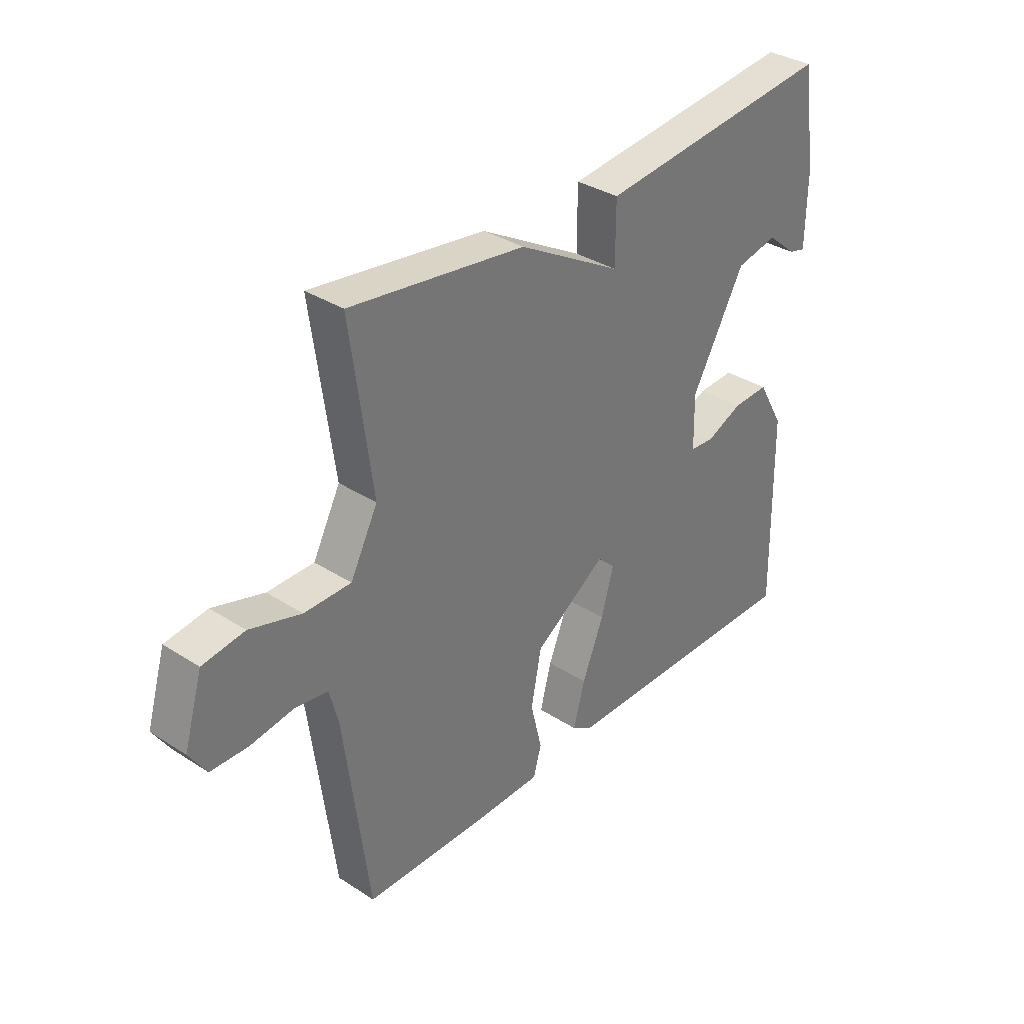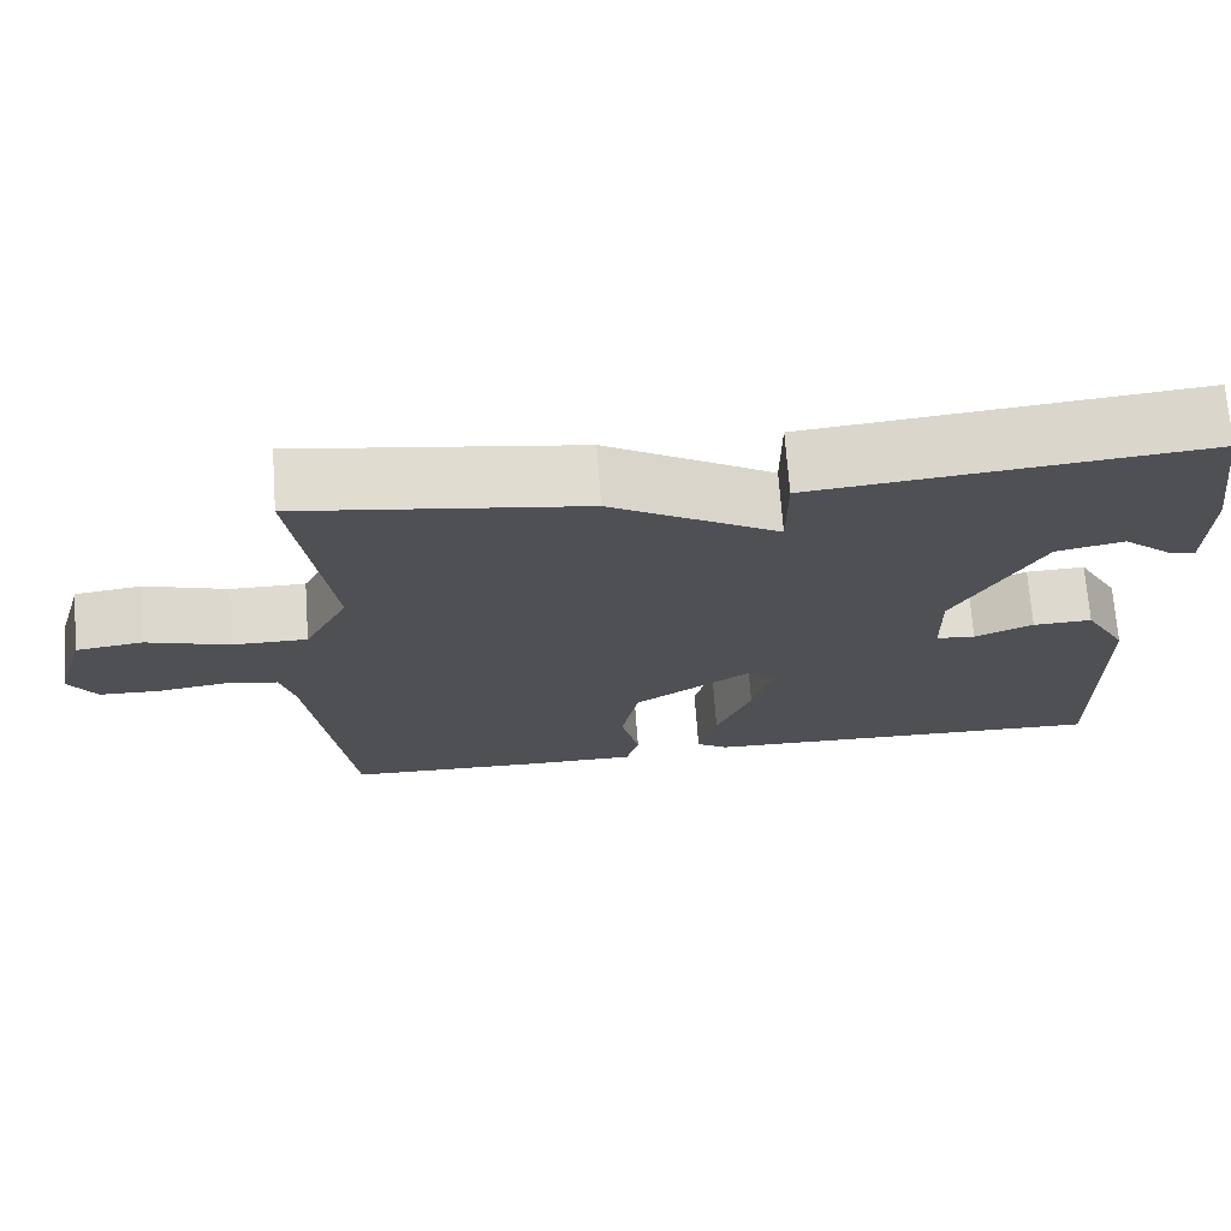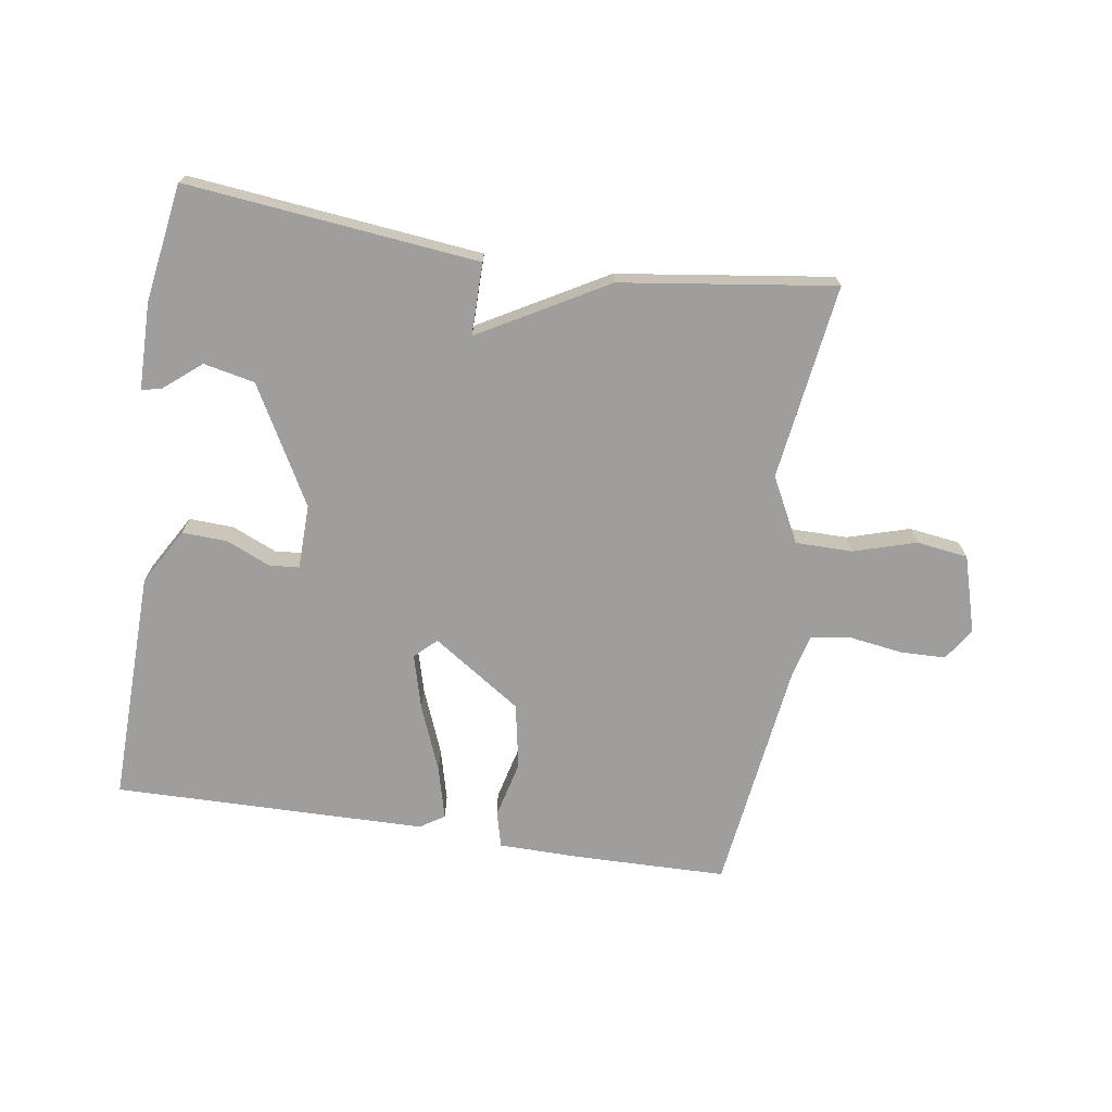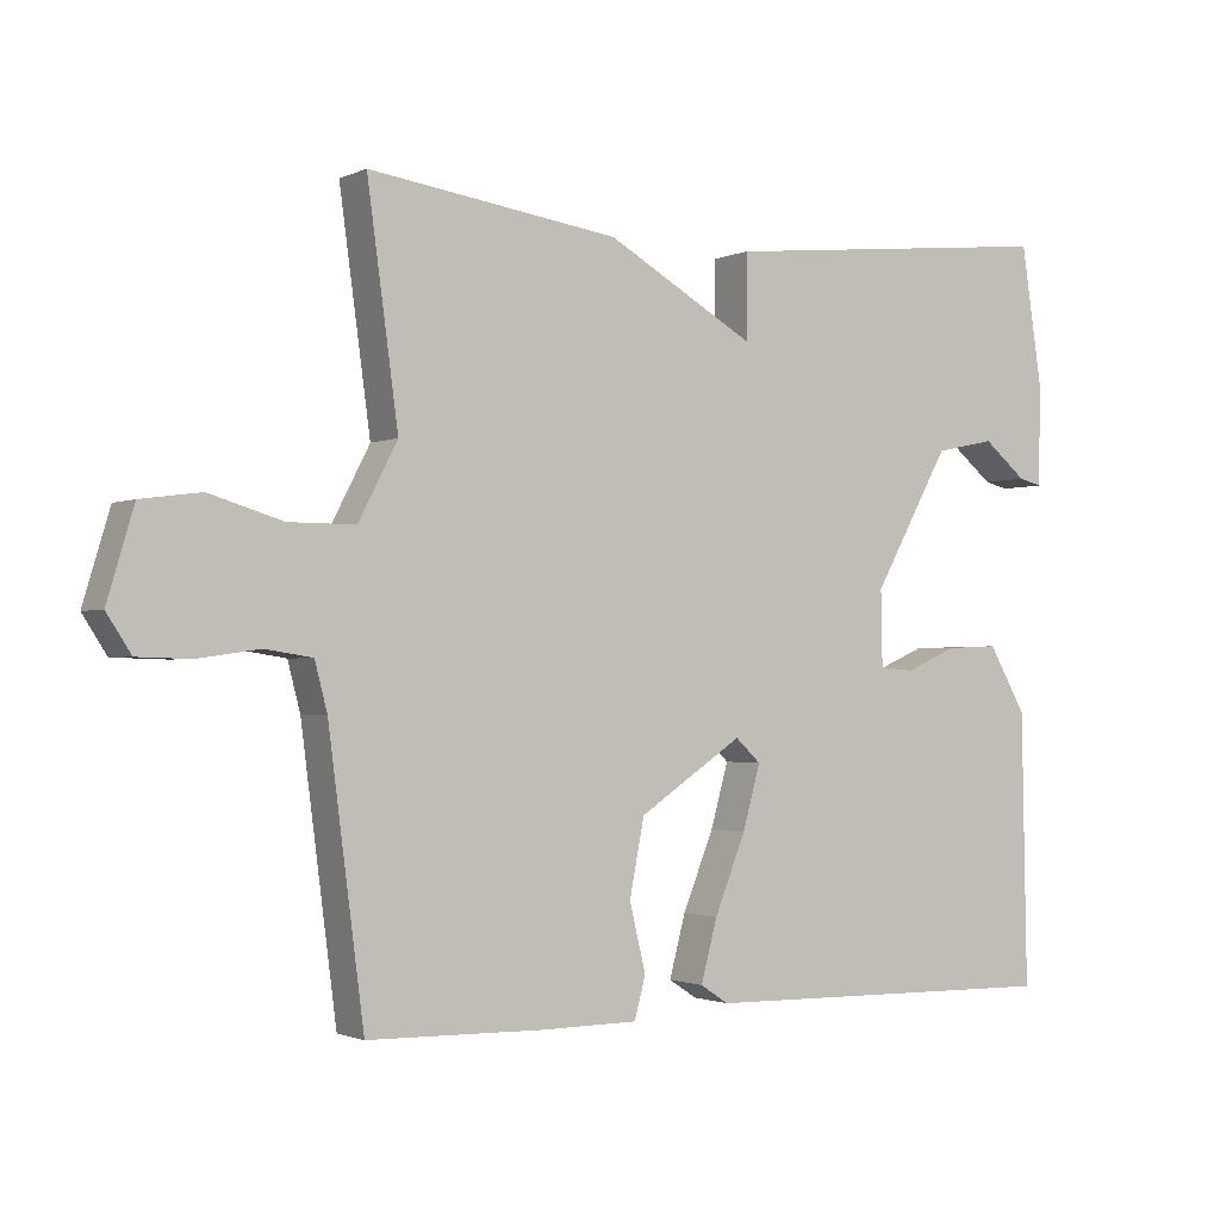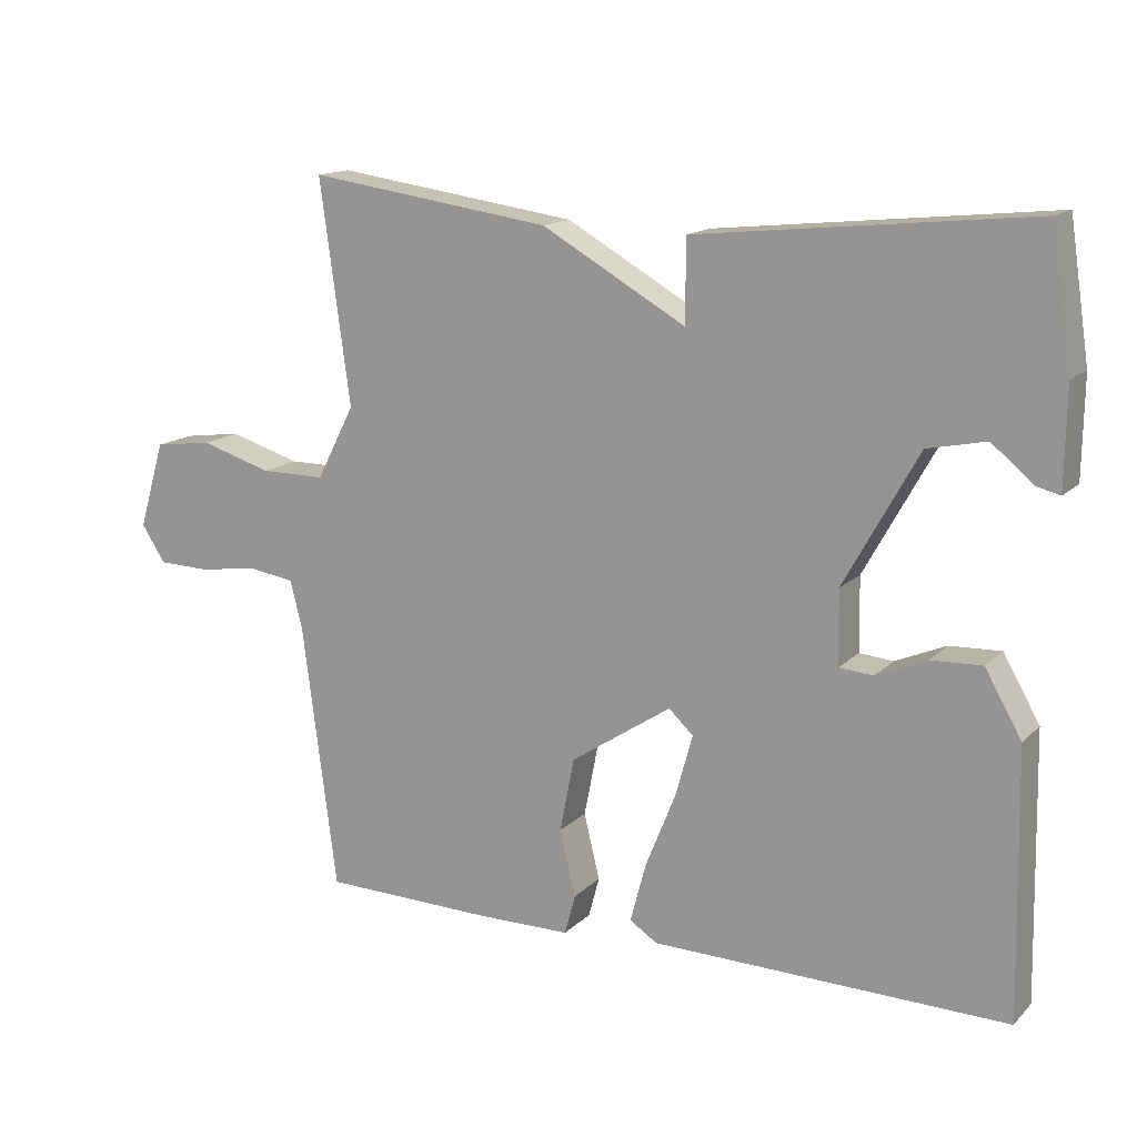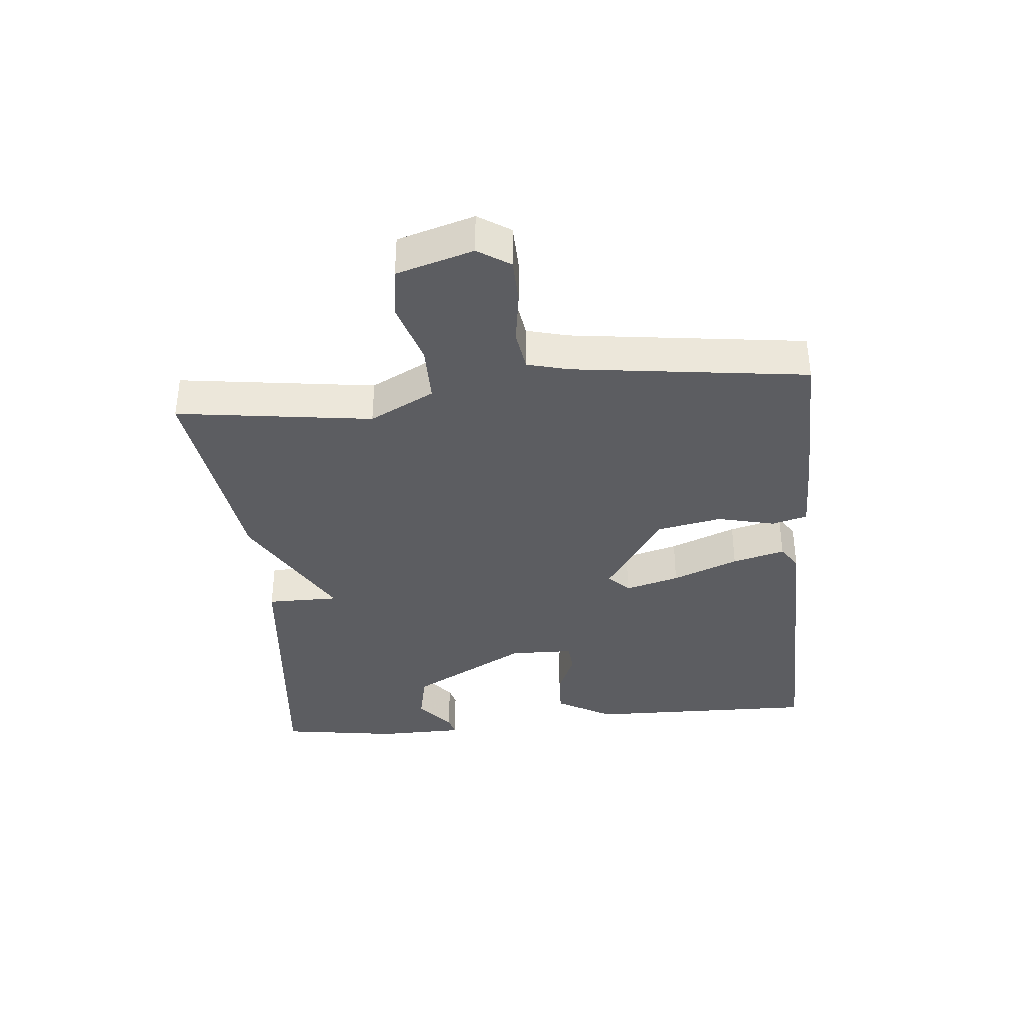
<metadata>
{"format":"obj","ext":"obj","renderer":"f3d","projection":"perspective","resolution":1024,"background":"white","views":[{"elev":34.4,"azim":130.9,"up":"+Z"},{"elev":70.8,"azim":175.8,"up":"+Z"},{"elev":-71.1,"azim":-8.9,"up":"+Y"},{"elev":-1.6,"azim":147.3,"up":"+Z"},{"elev":14.7,"azim":-151.9,"up":"+Z"},{"elev":-36.8,"azim":95.4,"up":"+Y"}]}
</metadata>
<code>
v 0.5 0.07 0.5
v 0.458 0.07 0.191
v 0.511 0.07 0.089
v 0.601 0.07 0.089
v 0.7 0.07 0.119
v 0.781 0.07 0.108
v 0.817 0.07 -0.013
v 0.784 0.07 -0.064
v 0.712 0.07 -0.066
v 0.629 0.07 -0.054
v 0.565 0.07 -0.064
v 0.548 0.07 -0.129
v 0.5 0.07 -0.5
v 0.261 0.07 -0.505
v 0.131 0.07 -0.504
v 0.116 0.07 -0.448
v 0.138 0.07 -0.357
v 0.118 0.07 -0.254
v -0.022 0.07 -0.161
v -0.056 0.07 -0.193
v -0.032 0.07 -0.279
v 0.01 0.07 -0.383
v 0.032 0.07 -0.466
v -0.006 0.07 -0.491
v -0.5 0.07 -0.5
v -0.493 0.07 -0.132
v -0.442 0.07 -0.043
v -0.371 0.07 -0.046
v -0.301 0.07 -0.076
v -0.254 0.07 -0.072
v -0.252 0.07 0.03
v -0.355 0.07 0.215
v -0.436 0.07 0.232
v -0.494 0.07 0.184
v -0.526 0.07 0.176
v -0.528 0.07 0.313
v -0.5 0.07 0.5
v -0.038 0.07 0.452
v -0.038 0.07 0.338
v 0.162 0.07 0.452
v 0.5 0 0.5
v 0.458 0 0.191
v 0.511 0 0.089
v 0.601 0 0.089
v 0.7 0 0.119
v 0.781 0 0.108
v 0.817 0 -0.013
v 0.784 0 -0.064
v 0.712 0 -0.066
v 0.629 0 -0.054
v 0.565 0 -0.064
v 0.548 0 -0.129
v 0.5 0 -0.5
v 0.261 0 -0.505
v 0.131 0 -0.504
v 0.116 0 -0.448
v 0.138 0 -0.357
v 0.118 0 -0.254
v -0.022 0 -0.161
v -0.056 0 -0.193
v -0.032 0 -0.279
v 0.01 0 -0.383
v 0.032 0 -0.466
v -0.006 0 -0.491
v -0.5 0 -0.5
v -0.493 0 -0.132
v -0.442 0 -0.043
v -0.371 0 -0.046
v -0.301 0 -0.076
v -0.254 0 -0.072
v -0.252 0 0.03
v -0.355 0 0.215
v -0.436 0 0.232
v -0.494 0 0.184
v -0.526 0 0.176
v -0.528 0 0.313
v -0.5 0 0.5
v -0.038 0 0.452
v -0.038 0 0.338
v 0.162 0 0.452
f 39 40 1 2
f 36 37 38 39
f 36 39 2 3
f 33 34 35 36
f 32 33 36 3
f 31 32 3
f 30 31 3 4
f 27 28 29
f 26 27 29
f 25 26 29
f 24 25 29
f 23 24 29
f 22 23 29
f 21 22 29
f 20 21 29 30
f 19 20 30
f 15 16 17
f 14 15 17
f 13 14 17
f 12 13 17
f 11 12 17 18
f 8 9 10
f 7 8 10
f 6 7 10
f 5 6 10
f 4 5 10
f 4 10 11
f 19 30 4 11
f 11 18 19
f 42 41 80 79
f 79 78 77 76
f 43 42 79 76
f 76 75 74 73
f 43 76 73 72
f 43 72 71
f 44 43 71 70
f 69 68 67
f 69 67 66
f 69 66 65
f 69 65 64
f 69 64 63
f 69 63 62
f 69 62 61
f 70 69 61 60
f 70 60 59
f 57 56 55
f 57 55 54
f 57 54 53
f 57 53 52
f 58 57 52 51
f 50 49 48
f 50 48 47
f 50 47 46
f 50 46 45
f 50 45 44
f 51 50 44
f 51 44 70 59
f 59 58 51
f 1 41 42 2
f 2 42 43 3
f 3 43 44 4
f 4 44 45 5
f 5 45 46 6
f 6 46 47 7
f 7 47 48 8
f 8 48 49 9
f 9 49 50 10
f 10 50 51 11
f 11 51 52 12
f 12 52 53 13
f 13 53 54 14
f 14 54 55 15
f 15 55 56 16
f 16 56 57 17
f 17 57 58 18
f 18 58 59 19
f 19 59 60 20
f 20 60 61 21
f 21 61 62 22
f 22 62 63 23
f 23 63 64 24
f 24 64 65 25
f 25 65 66 26
f 26 66 67 27
f 27 67 68 28
f 28 68 69 29
f 29 69 70 30
f 30 70 71 31
f 31 71 72 32
f 32 72 73 33
f 33 73 74 34
f 34 74 75 35
f 35 75 76 36
f 36 76 77 37
f 37 77 78 38
f 38 78 79 39
f 39 79 80 40
f 40 80 41 1

</code>
